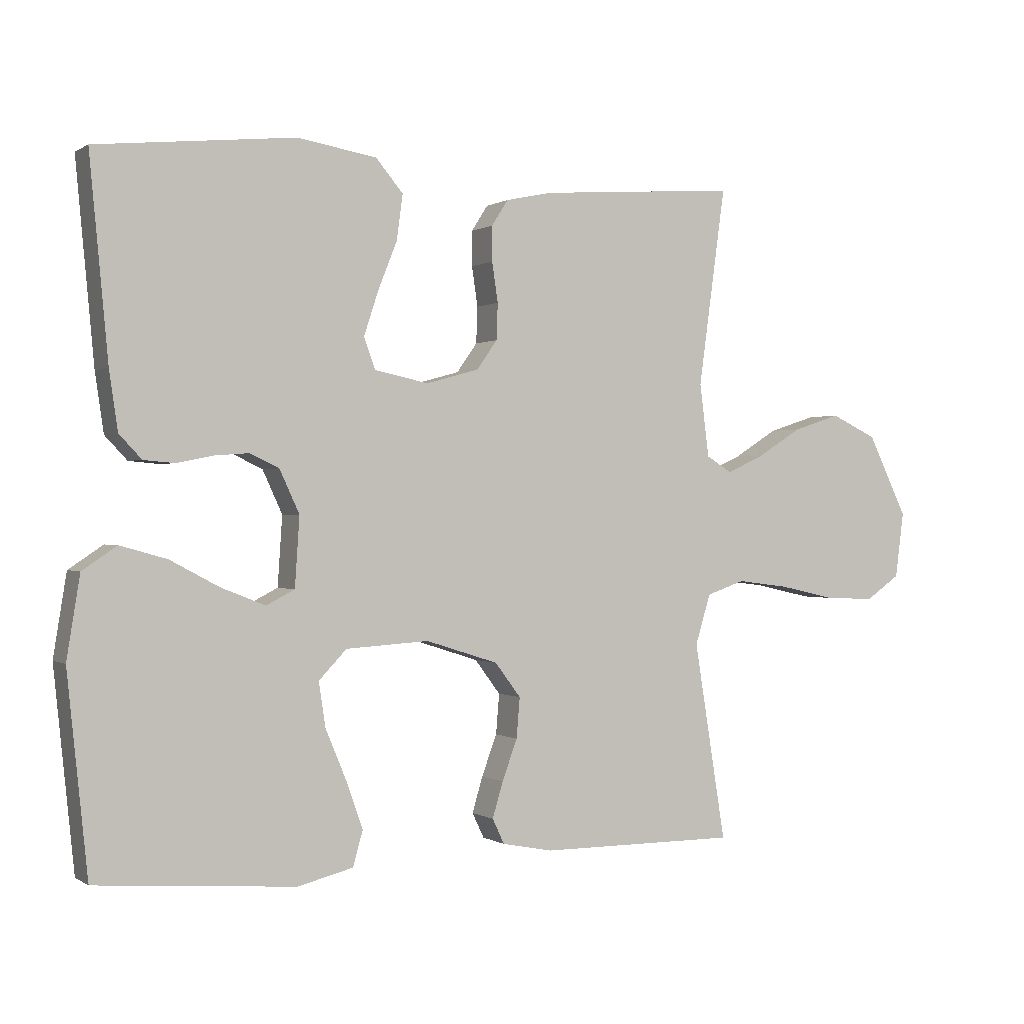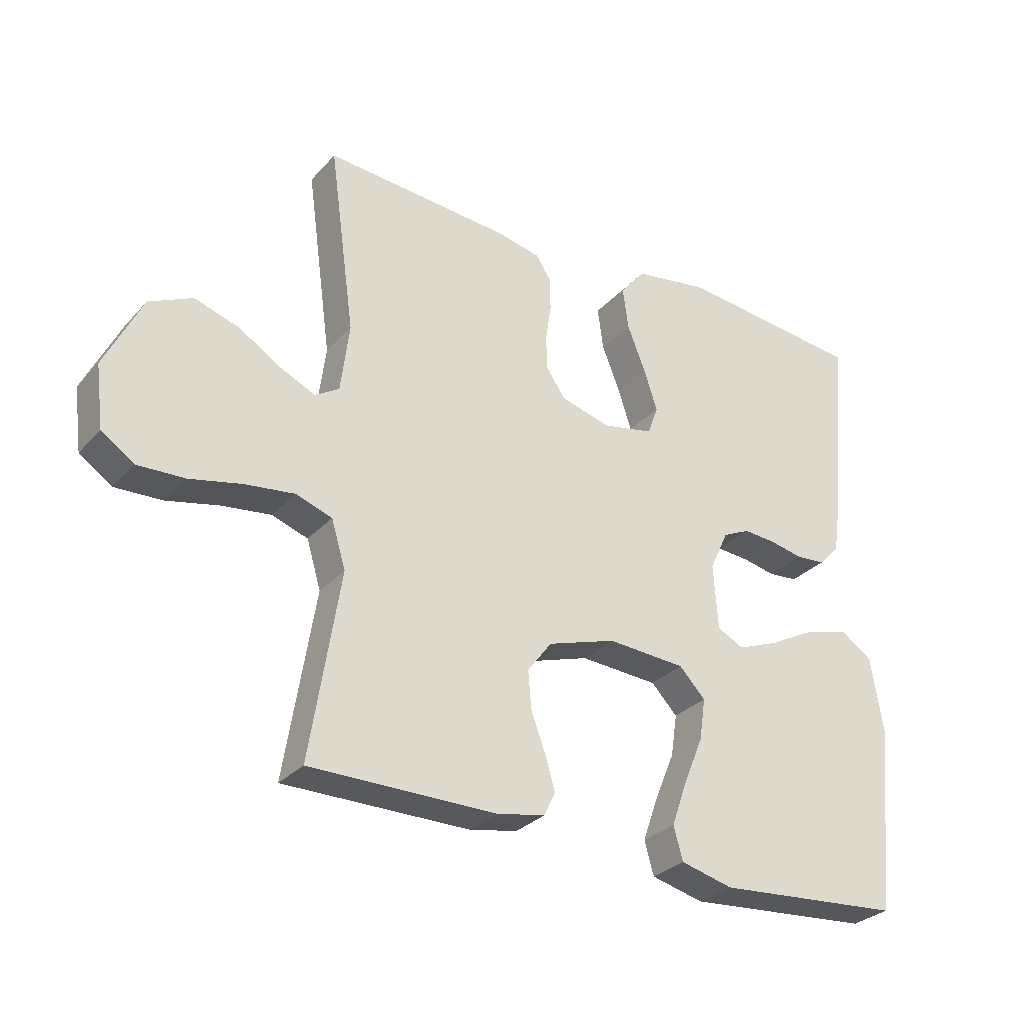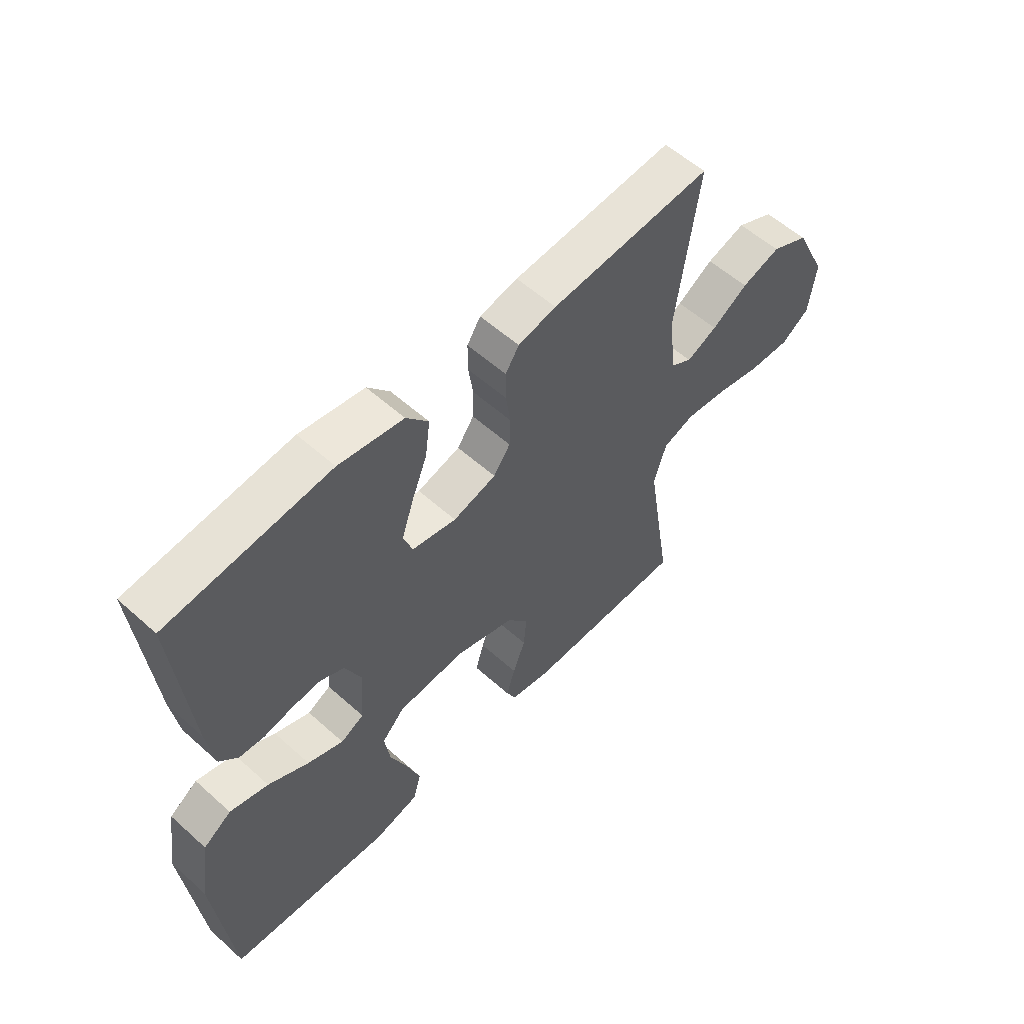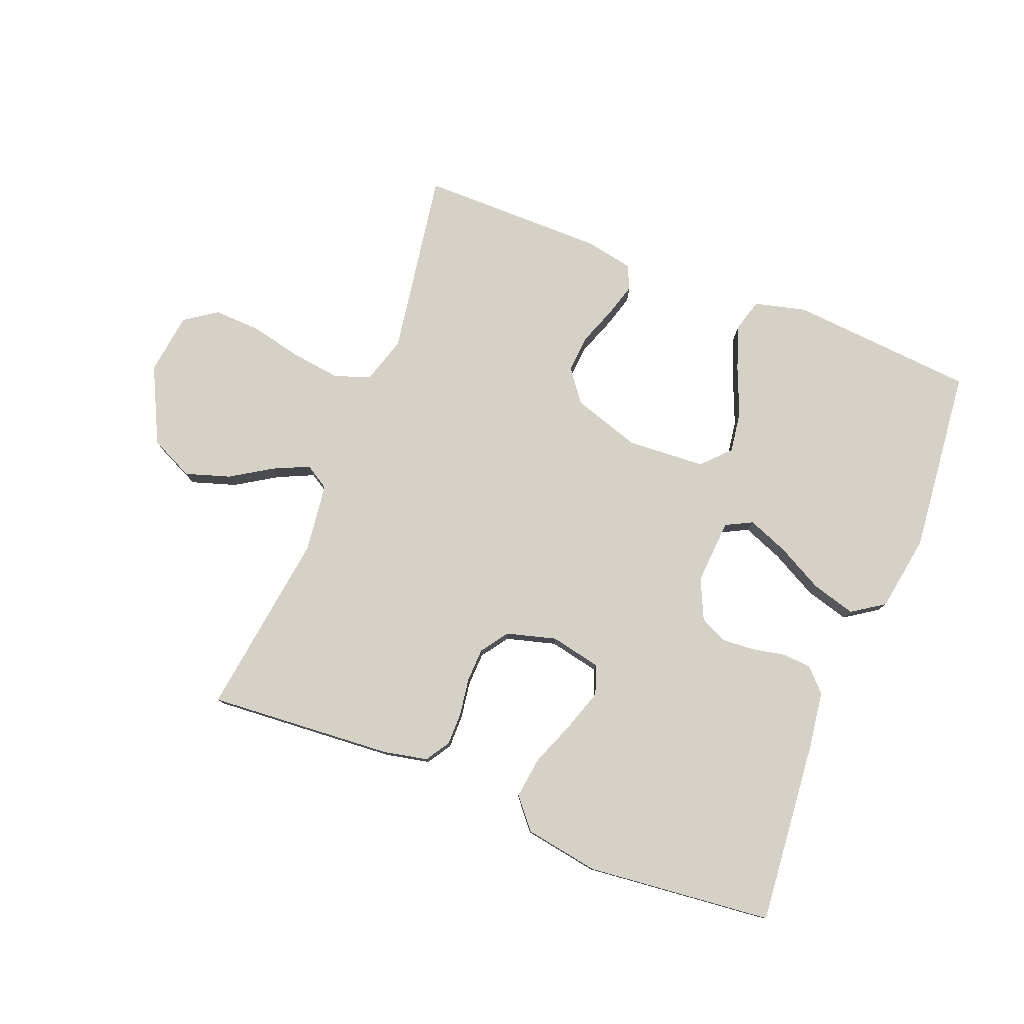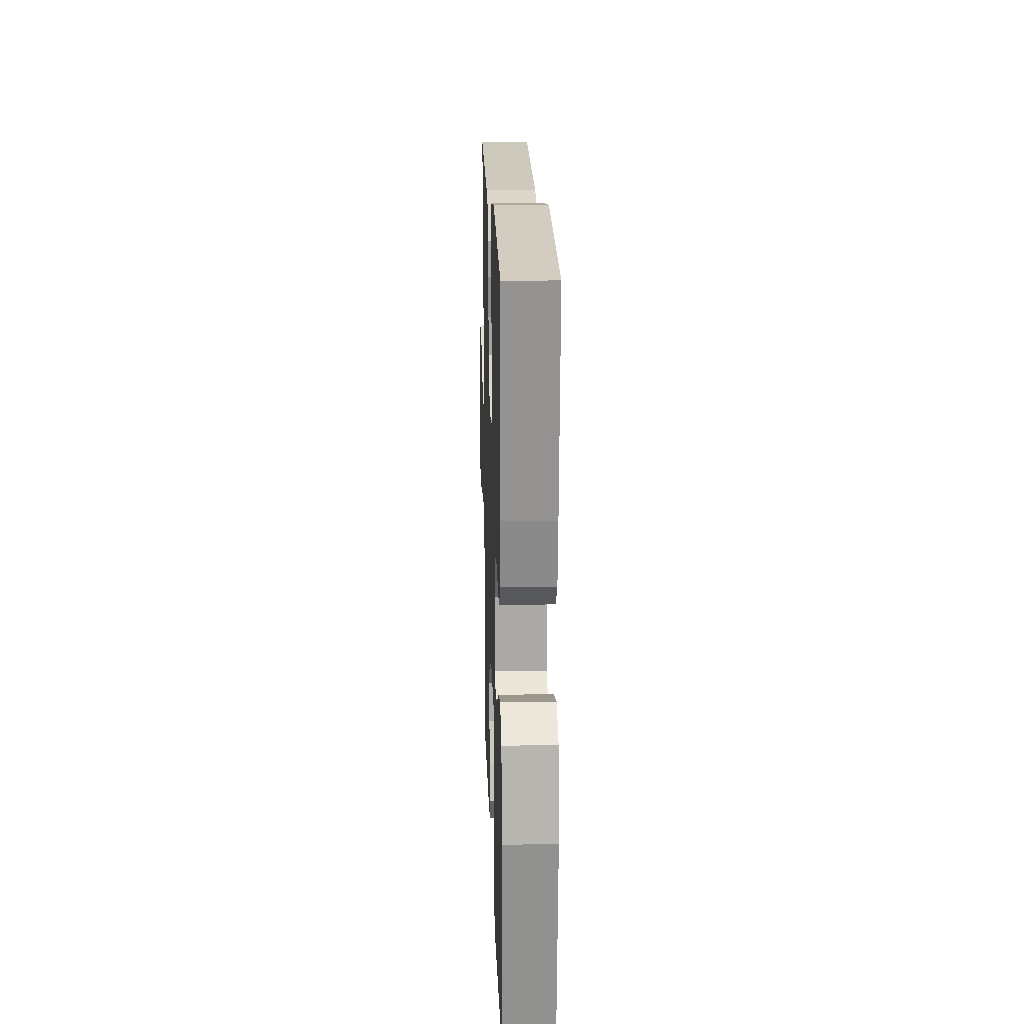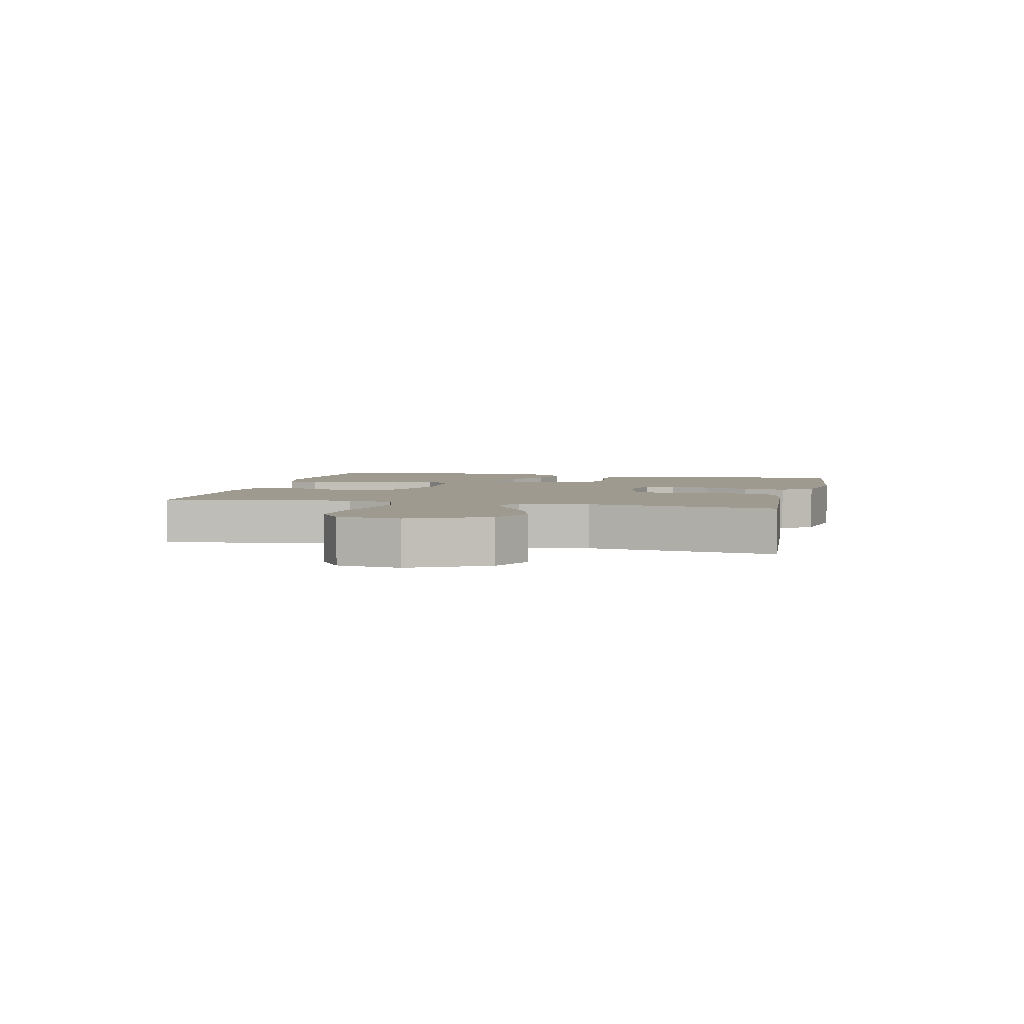
<metadata>
{"format":"obj","ext":"obj","renderer":"f3d","projection":"perspective","resolution":1024,"background":"white","views":[{"elev":0.1,"azim":153.9,"up":"+Z"},{"elev":-29.7,"azim":-33.5,"up":"+Z"},{"elev":56.5,"azim":133.1,"up":"+Z"},{"elev":78.8,"azim":21.5,"up":"+Y"},{"elev":18.4,"azim":88.1,"up":"+Z"},{"elev":3.8,"azim":-77.0,"up":"+Y"}]}
</metadata>
<code>
v -0.5 0.07 -0.5
v -0.452 0.07 -0.2
v -0.475 0.07 -0.124
v -0.533 0.07 -0.104
v -0.612 0.07 -0.114
v -0.697 0.07 -0.133
v -0.773 0.07 -0.136
v -0.825 0.07 -0.1
v -0.838 0.07 0
v -0.778 0.07 0.123
v -0.708 0.07 0.156
v -0.636 0.07 0.133
v -0.569 0.07 0.091
v -0.512 0.07 0.065
v -0.473 0.07 0.089
v -0.459 0.07 0.2
v -0.5 0.07 0.5
v -0.2 0.07 0.478
v -0.129 0.07 0.463
v -0.104 0.07 0.424
v -0.104 0.07 0.371
v -0.113 0.07 0.311
v -0.111 0.07 0.256
v -0.08 0.07 0.212
v 0 0.07 0.19
v 0.082 0.07 0.207
v 0.099 0.07 0.254
v 0.077 0.07 0.321
v 0.048 0.07 0.394
v 0.039 0.07 0.462
v 0.08 0.07 0.511
v 0.2 0.07 0.531
v 0.5 0.07 0.5
v 0.472 0.07 0.2
v 0.459 0.07 0.111
v 0.425 0.07 0.075
v 0.378 0.07 0.071
v 0.324 0.07 0.082
v 0.271 0.07 0.086
v 0.227 0.07 0.065
v 0.197 0.07 0
v 0.204 0.07 -0.105
v 0.247 0.07 -0.127
v 0.313 0.07 -0.101
v 0.388 0.07 -0.061
v 0.459 0.07 -0.041
v 0.511 0.07 -0.076
v 0.531 0.07 -0.2
v 0.5 0.07 -0.5
v 0.2 0.07 -0.524
v 0.116 0.07 -0.503
v 0.101 0.07 -0.45
v 0.126 0.07 -0.379
v 0.158 0.07 -0.302
v 0.168 0.07 -0.235
v 0.126 0.07 -0.191
v 0 0.07 -0.183
v -0.11 0.07 -0.218
v -0.149 0.07 -0.27
v -0.144 0.07 -0.331
v -0.121 0.07 -0.393
v -0.105 0.07 -0.447
v -0.123 0.07 -0.485
v -0.2 0.07 -0.5
v -0.5 0 -0.5
v -0.452 0 -0.2
v -0.475 0 -0.124
v -0.533 0 -0.104
v -0.612 0 -0.114
v -0.697 0 -0.133
v -0.773 0 -0.136
v -0.825 0 -0.1
v -0.838 0 0
v -0.778 0 0.123
v -0.708 0 0.156
v -0.636 0 0.133
v -0.569 0 0.091
v -0.512 0 0.065
v -0.473 0 0.089
v -0.459 0 0.2
v -0.5 0 0.5
v -0.2 0 0.478
v -0.129 0 0.463
v -0.104 0 0.424
v -0.104 0 0.371
v -0.113 0 0.311
v -0.111 0 0.256
v -0.08 0 0.212
v 0 0 0.19
v 0.082 0 0.207
v 0.099 0 0.254
v 0.077 0 0.321
v 0.048 0 0.394
v 0.039 0 0.462
v 0.08 0 0.511
v 0.2 0 0.531
v 0.5 0 0.5
v 0.472 0 0.2
v 0.459 0 0.111
v 0.425 0 0.075
v 0.378 0 0.071
v 0.324 0 0.082
v 0.271 0 0.086
v 0.227 0 0.065
v 0.197 0 0
v 0.204 0 -0.105
v 0.247 0 -0.127
v 0.313 0 -0.101
v 0.388 0 -0.061
v 0.459 0 -0.041
v 0.511 0 -0.076
v 0.531 0 -0.2
v 0.5 0 -0.5
v 0.2 0 -0.524
v 0.116 0 -0.503
v 0.101 0 -0.45
v 0.126 0 -0.379
v 0.158 0 -0.302
v 0.168 0 -0.235
v 0.126 0 -0.191
v 0 0 -0.183
v -0.11 0 -0.218
v -0.149 0 -0.27
v -0.144 0 -0.331
v -0.121 0 -0.393
v -0.105 0 -0.447
v -0.123 0 -0.485
v -0.2 0 -0.5
f 64 1 2
f 63 64 2
f 62 63 2
f 61 62 2
f 60 61 2
f 59 60 2 3
f 58 59 3
f 57 58 3 4
f 56 57 4
f 52 53 54
f 51 52 54
f 50 51 54
f 49 50 54
f 48 49 54
f 47 48 54
f 46 47 54
f 45 46 54
f 44 45 54
f 43 44 54 55
f 42 43 55 56
f 36 37 38
f 35 36 38
f 34 35 38
f 33 34 38
f 32 33 38
f 31 32 38
f 30 31 38
f 29 30 38
f 28 29 38
f 27 28 38 39
f 26 27 39 40
f 20 21 22
f 19 20 22
f 18 19 22
f 17 18 22
f 16 17 22
f 15 16 22 23
f 14 15 23 24
f 11 12 13
f 10 11 13
f 9 10 13
f 8 9 13
f 7 8 13
f 6 7 13
f 5 6 13
f 4 5 13 14
f 14 24 25
f 4 14 25
f 56 4 25
f 42 56 25
f 41 42 25
f 25 26 40 41
f 66 65 128
f 66 128 127
f 66 127 126
f 66 126 125
f 66 125 124
f 67 66 124 123
f 67 123 122
f 68 67 122 121
f 68 121 120
f 118 117 116
f 118 116 115
f 118 115 114
f 118 114 113
f 118 113 112
f 118 112 111
f 118 111 110
f 118 110 109
f 118 109 108
f 119 118 108 107
f 120 119 107 106
f 102 101 100
f 102 100 99
f 102 99 98
f 102 98 97
f 102 97 96
f 102 96 95
f 102 95 94
f 102 94 93
f 102 93 92
f 103 102 92 91
f 104 103 91 90
f 86 85 84
f 86 84 83
f 86 83 82
f 86 82 81
f 86 81 80
f 87 86 80 79
f 88 87 79 78
f 77 76 75
f 77 75 74
f 77 74 73
f 77 73 72
f 77 72 71
f 77 71 70
f 77 70 69
f 78 77 69 68
f 89 88 78
f 89 78 68
f 89 68 120
f 89 120 106
f 89 106 105
f 105 104 90 89
f 1 65 66 2
f 2 66 67 3
f 3 67 68 4
f 4 68 69 5
f 5 69 70 6
f 6 70 71 7
f 7 71 72 8
f 8 72 73 9
f 9 73 74 10
f 10 74 75 11
f 11 75 76 12
f 12 76 77 13
f 13 77 78 14
f 14 78 79 15
f 15 79 80 16
f 16 80 81 17
f 17 81 82 18
f 18 82 83 19
f 19 83 84 20
f 20 84 85 21
f 21 85 86 22
f 22 86 87 23
f 23 87 88 24
f 24 88 89 25
f 25 89 90 26
f 26 90 91 27
f 27 91 92 28
f 28 92 93 29
f 29 93 94 30
f 30 94 95 31
f 31 95 96 32
f 32 96 97 33
f 33 97 98 34
f 34 98 99 35
f 35 99 100 36
f 36 100 101 37
f 37 101 102 38
f 38 102 103 39
f 39 103 104 40
f 40 104 105 41
f 41 105 106 42
f 42 106 107 43
f 43 107 108 44
f 44 108 109 45
f 45 109 110 46
f 46 110 111 47
f 47 111 112 48
f 48 112 113 49
f 49 113 114 50
f 50 114 115 51
f 51 115 116 52
f 52 116 117 53
f 53 117 118 54
f 54 118 119 55
f 55 119 120 56
f 56 120 121 57
f 57 121 122 58
f 58 122 123 59
f 59 123 124 60
f 60 124 125 61
f 61 125 126 62
f 62 126 127 63
f 63 127 128 64
f 64 128 65 1

</code>
